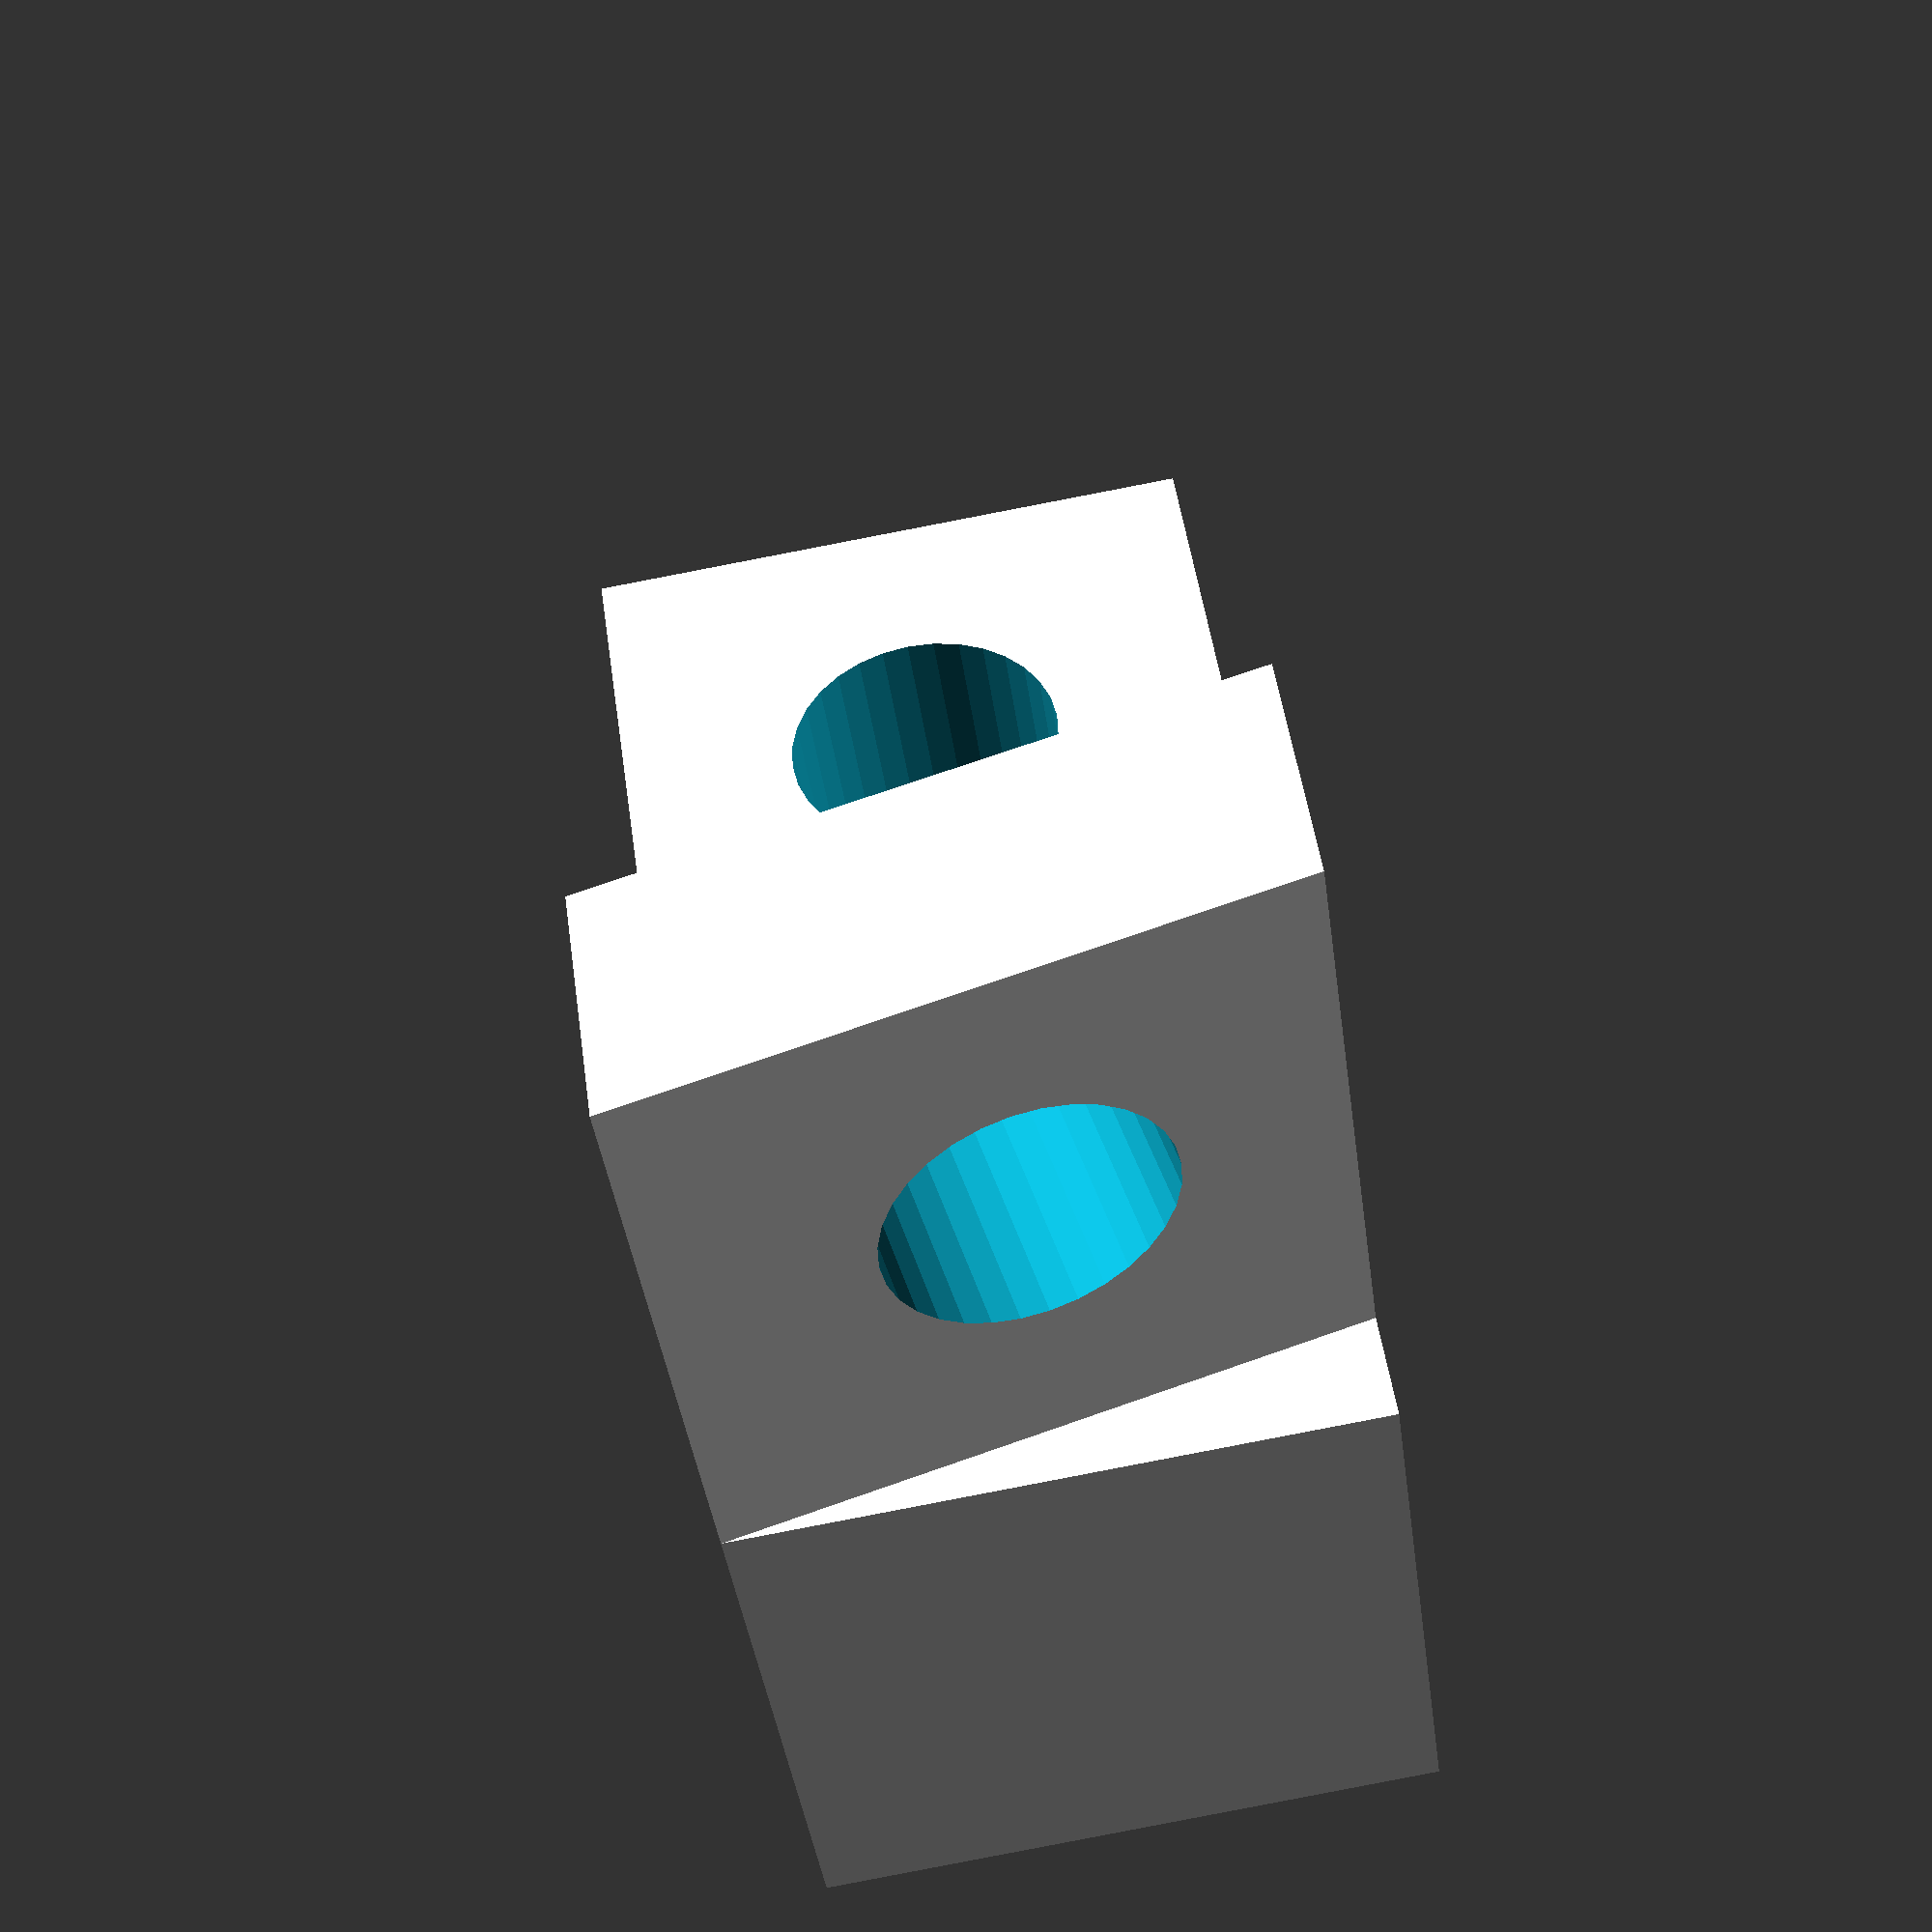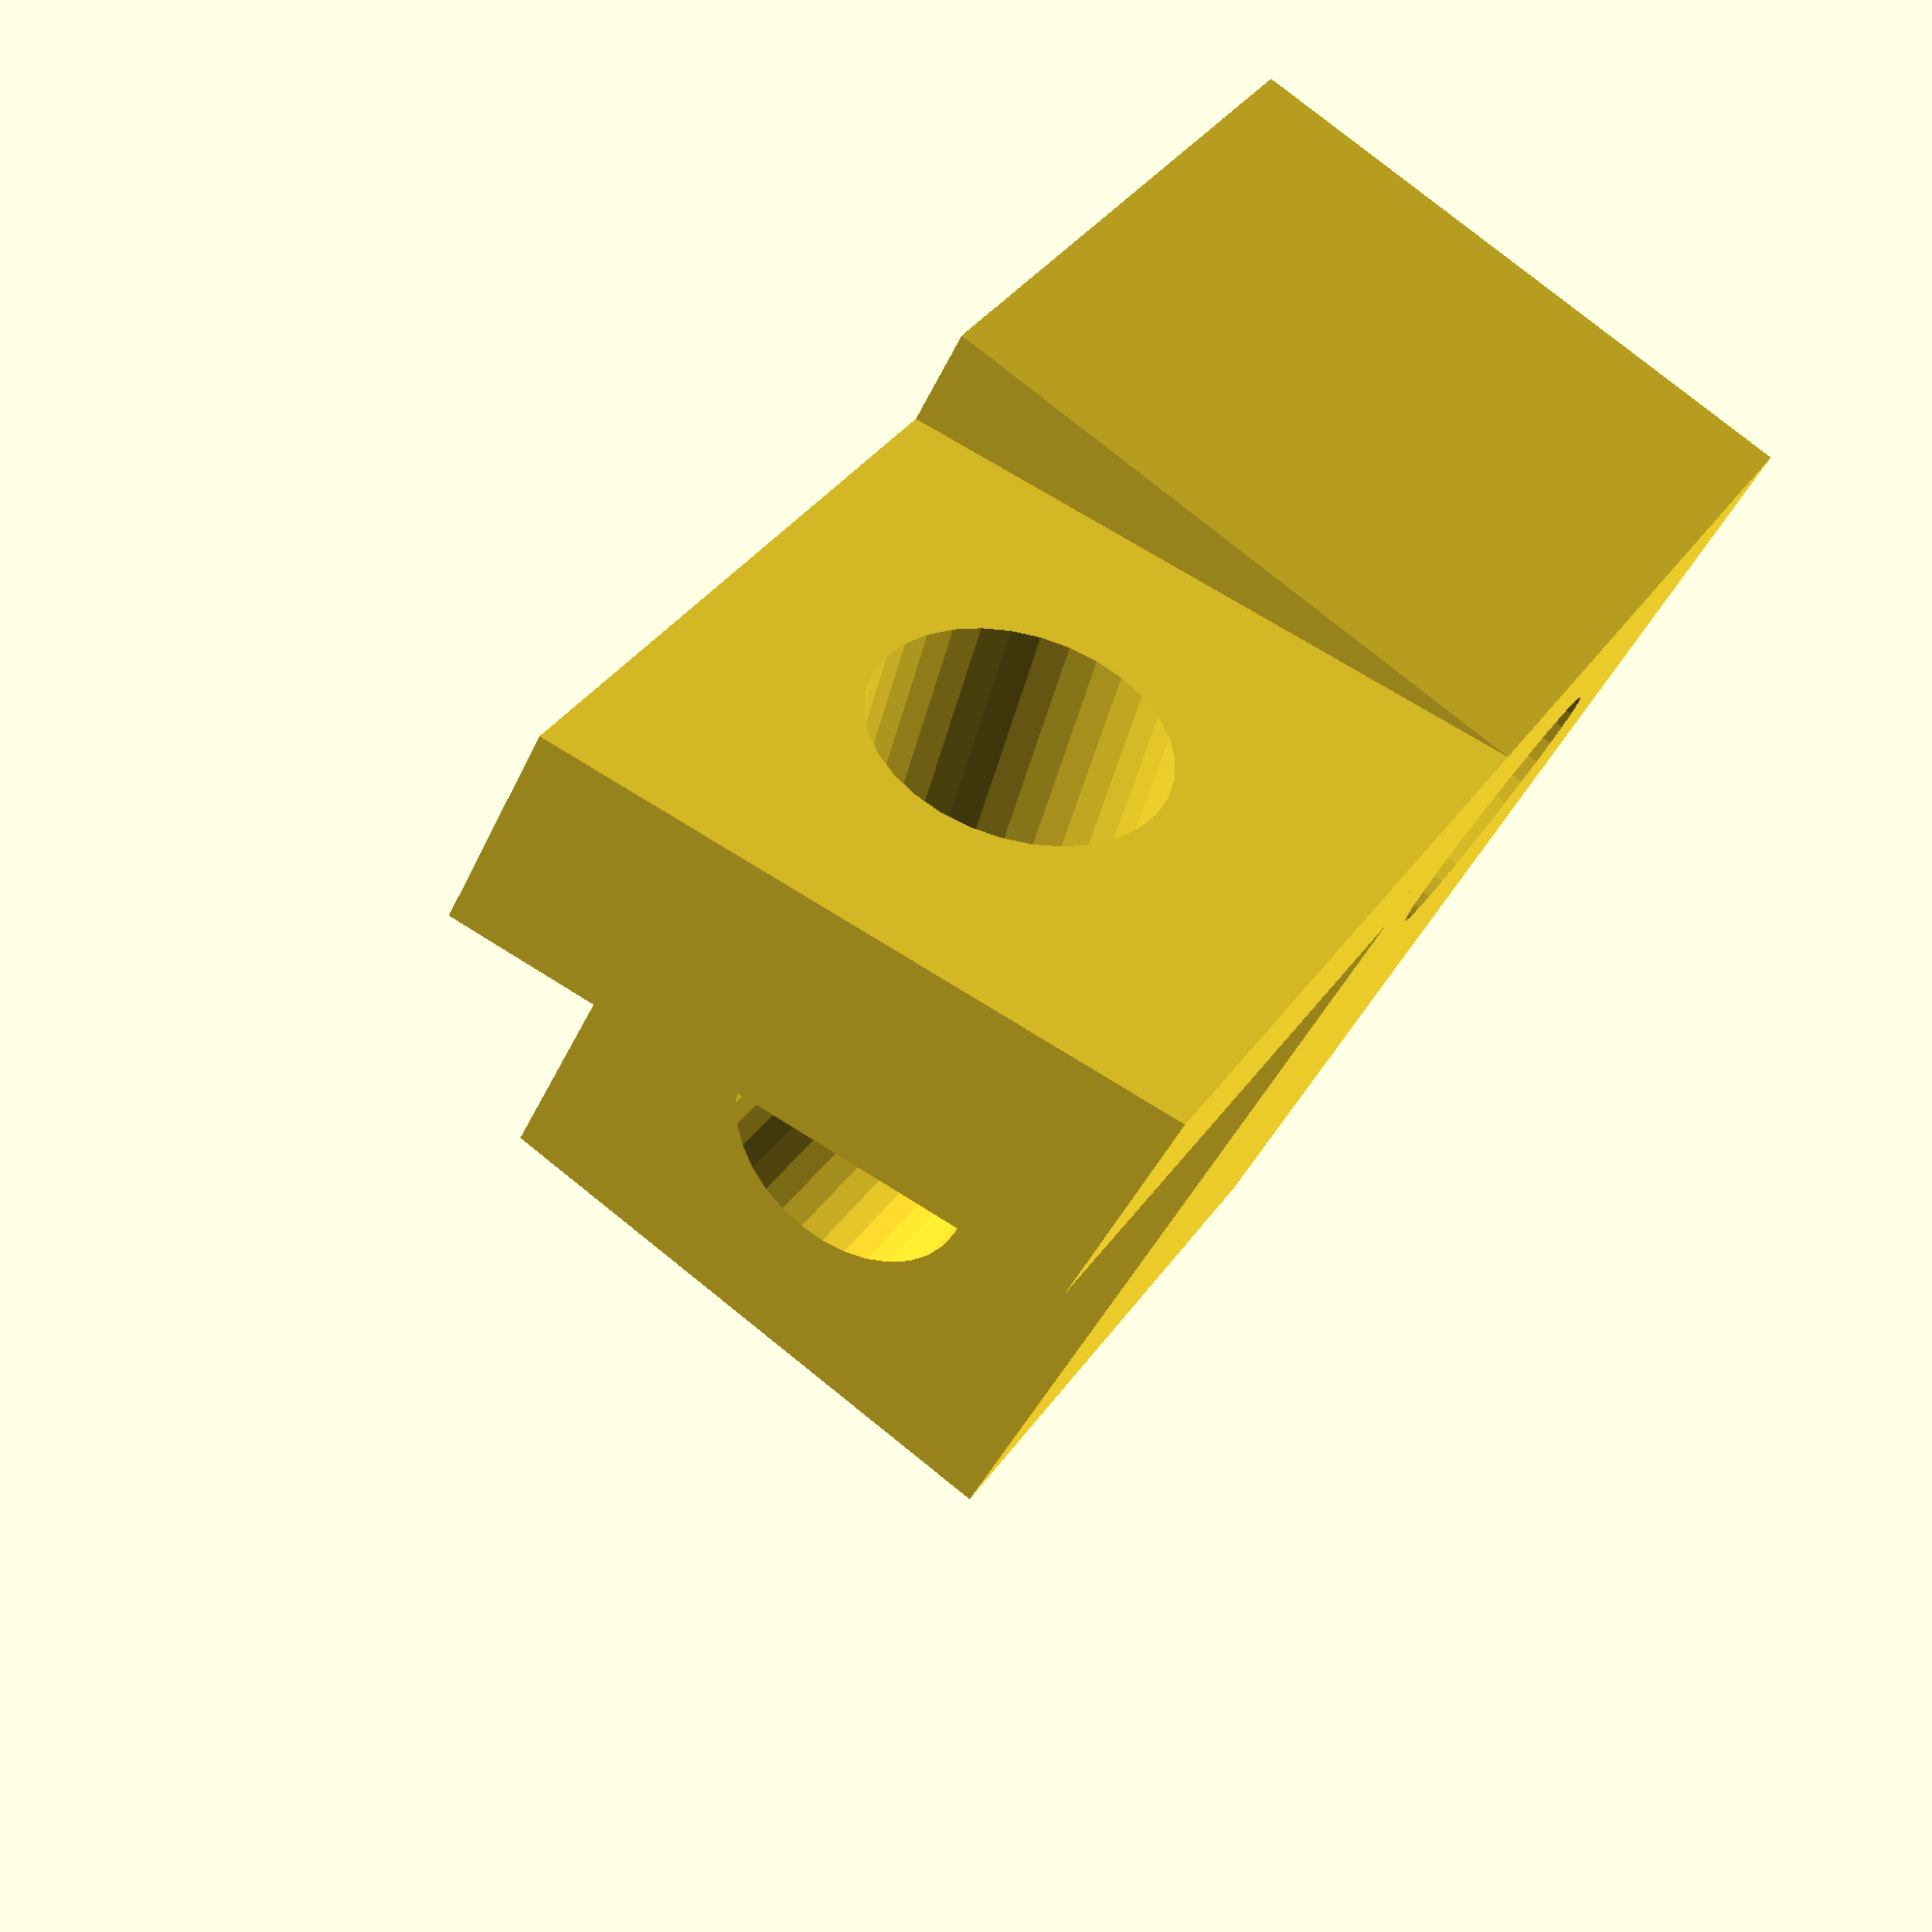
<openscad>
$fn= $preview ? 32 : 64;
part = "bottom_corner"; // [bottom_corner, bottom_corner_mirrored,top_corner,mounting_block,rail_mount,all]
nut_width_with_margin=18;
nut_height_with_margin=8;
rod_diameter=8;
angle_of_inclanation=10;
h=nut_height_with_margin;
w=nut_width_with_margin;
d=rod_diameter;
mounting_hole=5;
width=150.0;
length=400;
a=angle_of_inclanation;

module bottom_corner(){
    difference(){
        union(){
            linear_extrude(w)polygon([[0,w-w*sin(a)-h*cos(a)],[0,0],[w,w*tan(a)],[w,w*tan(a)+w-w*sin(a)-h*cos(a)]]);
            translate([0,0,-w])cube([w,2*w,w]);
    }
    translate([w/2,1.5*w,-w-1])cylinder(h=w+2,d=d);
    translate([-1,w/2,-w/2])rotate([0,90,0])cylinder(h=w+2,d=d);
    translate([w/2,(w*tan(a)+w-w*sin(a)-h*cos(a))/2,w/2])rotate([90,0,a])cylinder(h=2*w,d=d,center=true);
    *mirror([0,0,1])cube([h,w,w]);
}
}
    Ax=h*sin(a);
    Ay=w;
    Dy=0;
    Dx=(h+w/cos(a))*sin(a);
    Bx=Ax+w*cos(a);
    By=Ay+w*sin(a);
    Cx=Dx+w*cos(a);
    Cy=Dy+w*sin(a);
    dw=(Cx+Ax)/2;
Hy=By+h*cos(a);
dh1=2*w-(w*tan(a)+w-w*sin(a)-h*cos(a))/2;
dh2=Hy-By/2;
h0=((width-2*h-w)/2-dw)/tan(a);
height=h0+dh1+dh2;
td=(w-w*sin(a)-h*cos(a))*cos(a);
rl=2*h+h0/cos(a)+0.5*w/cos(a)+td/2;
dist=(sqrt((Cx+Ax)*(Cx+Ax)+(By-w)*(By-w)))/2;
echo(dist);
module top_corner(){
     difference(){
    linear_extrude(w)polygon([[Ax,Ay],[Bx,By],[Cx,Cy],[Dx,Dy],[-Dx,Dy],[-Cx,Cy],[-Bx,By],[-Ax,Ay]]);
    translate([0,w/2,-1])cylinder(h=w+2, d=d);
    translate([(Ax+Cx)/2,(Ay+Cy)/2,w/2])rotate([90,0,a])cylinder(h=w/cos(a)+2, d=d,center=true);    
    translate([(-Ax-Cx)/2,(Ay+Cy)/2,w/2])rotate([90,0,-a])cylinder(h=w/cos(a)+2, d=d,center=true);
    translate([(Cx+Bx)/2,(Cy+By)/2,w/2])rotate([-a,90,0])cylinder(h=w,d=mounting_hole,center=true);
     }
}
module mounting_block()
{
    difference()
    {
        cube([w,w,w]);
        translate([w/2,w/2,w/2])cylinder(h=w+2,d=d,center=true);
         translate([0,w/2,w/2])rotate([0,90,0])cylinder(h=w+1,d=mounting_hole,center=true);
    }
    }
module rail_mount()
    {
       rotate([90,0,0]) difference(){
       rotate([0,0,180/8])cylinder(d=w/cos(180/8),h=w+dist,$fn=8);
       translate([0,0,dist+w/2])rotate([90,0,45]) cylinder(d=d,h=w+2,center=true);
       translate([0,0,0.5*w])rotate([90,0,-45]) cylinder(d=d,h=w+2,center=true);
           cylinder(h=w,d=mounting_hole,center=true);
            }
        }
if (part=="bottom_corner") {
    rotate([0,90,0])bottom_corner();
}
if (part=="bottom_corner_mirrored") {
    mirror([1,0,0])rotate([0,-90,0])bottom_corner();
}
if (part=="top_corner") {
    top_corner();
}
if (part=="mounting_block") {
    mounting_block();
}
if (part=="rail_mount") {
    rail_mount();
}
if (part=="all")
{
    mirror([0,1,1])bottom_corner();
    translate([width-2*h,0,0])mirror([1,0,0])mirror([0,1,1])bottom_corner();
    translate([0,length,0])mirror([0,1,0])mirror([0,1,1])bottom_corner();
    translate([width-2*h,length,0])mirror([0,1,0])mirror([1,0,0])mirror([0,1,1])bottom_corner();
    translate([width/2-h,0,h0-By/2-(w*tan(a)+w-w*sin(a)-h*cos(a))/2])rotate([90,0,0])top_corner();
    translate([width/2-h,length+w,h0-By/2-(w*tan(a)+w-w*sin(a)-h*cos(a))/2])rotate([90,0,0])top_corner();
    color("blue")
    {
        translate([w/2,-h,-1.5*w])rotate([-90,0,0])cylinder(d=d,h=length+2*h);
        translate([width-2*h-w/2,-h,-1.5*w])rotate([-90,0,0])cylinder(d=d,h=length+2*h);
        translate([width/2-h,-h-w,w/2+h0-By/2-(w*tan(a)+w-w*sin(a)-h*cos(a))/2])rotate([-90,0,0])cylinder(d=d,h=length+2*w+2*h);
        translate([-h,w/2,-w/2])rotate([0,90,0])cylinder(d=d,h=width);
        translate([-h,length-w/2,-w/2])rotate([0,90,0])cylinder(d=d,h=width);
        translate([w/2,-w/2,-(w*tan(a)+w-w*sin(a)-h*cos(a))/2])rotate([0,a,0])translate([0,0,-h-0.5*td])cylinder(d=d,h=rl);
        
        translate([width-2*h,0,0])mirror([1,0,0])translate([w/2,-w/2,-(w*tan(a)+w-w*sin(a)-h*cos(a))/2])rotate([0,a,0])translate([0,0,-h-cos(a)*(w-w*sin(a)-h*cos(a))/2])cylinder(d=d,h=rl);
        
        translate([0,length,0])mirror([0,1,0])translate([w/2,-w/2,-(w*tan(a)+w-w*sin(a)-h*cos(a))/2])rotate([0,a,0])translate([0,0,-h-cos(a)*(w-w*sin(a)-h*cos(a))/2])cylinder(d=d,h=rl);
        
        translate([width-2*h,length,0])mirror([0,1,0])mirror([1,0,0])translate([w/2,-w/2,-(w*tan(a)+w-w*sin(a)-h*cos(a))/2])rotate([0,a,0])translate([0,0,-h-cos(a)*(w-w*sin(a)-h*cos(a))/2])cylinder(d=d,h=rl);

        }
    }

echo("-----------------------------");
echo(str("Machine height = ", height,"mm"));
echo(str("Rod length = ",rl,"mm"));
echo("-----------------------------");
</openscad>
<views>
elev=86.8 azim=45.9 roll=100.9 proj=p view=solid
elev=99.8 azim=37.9 roll=231.3 proj=p view=solid
</views>
